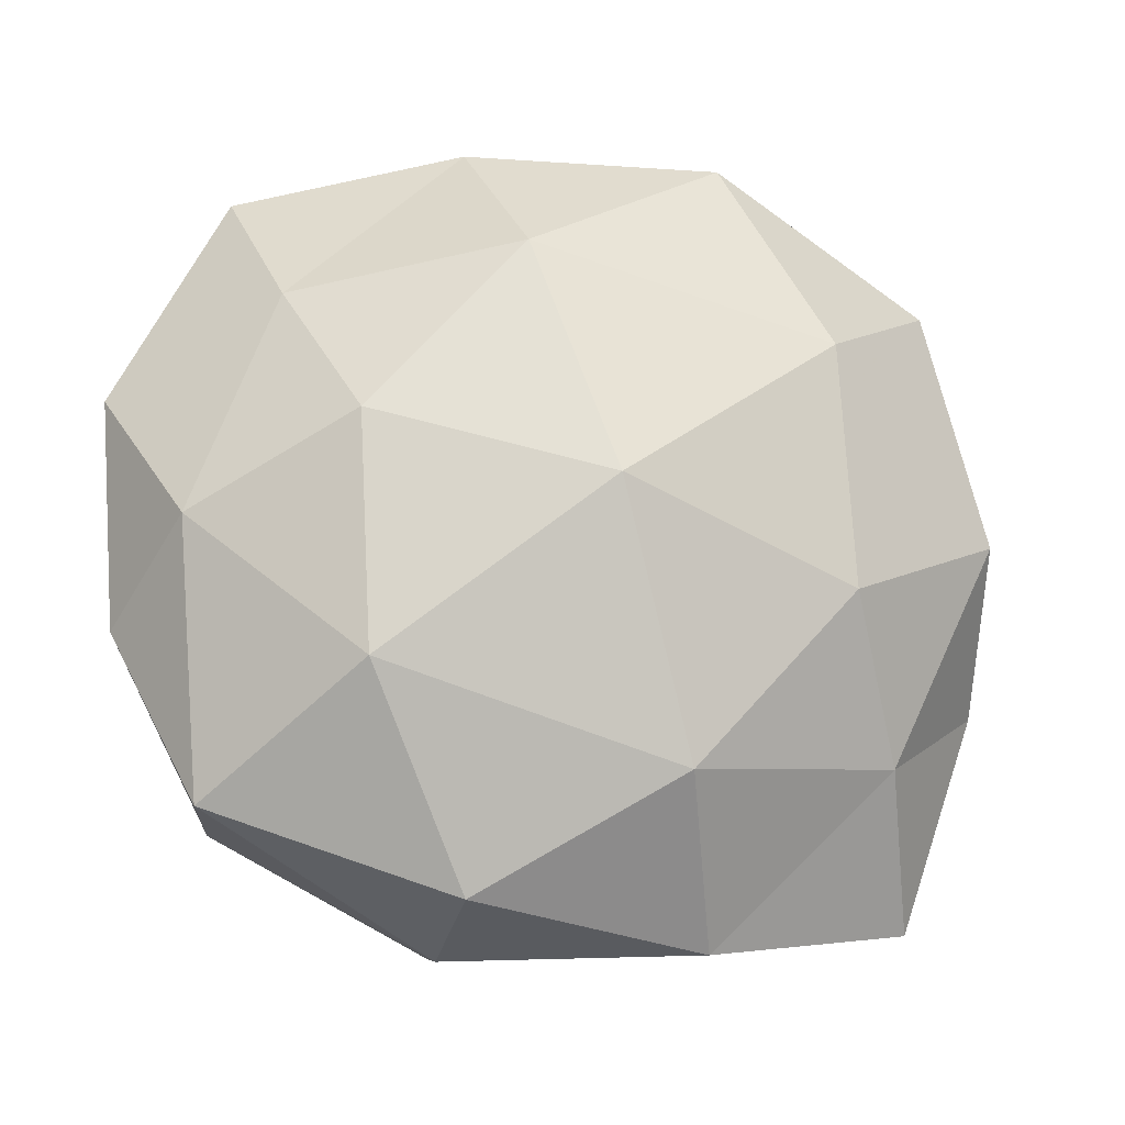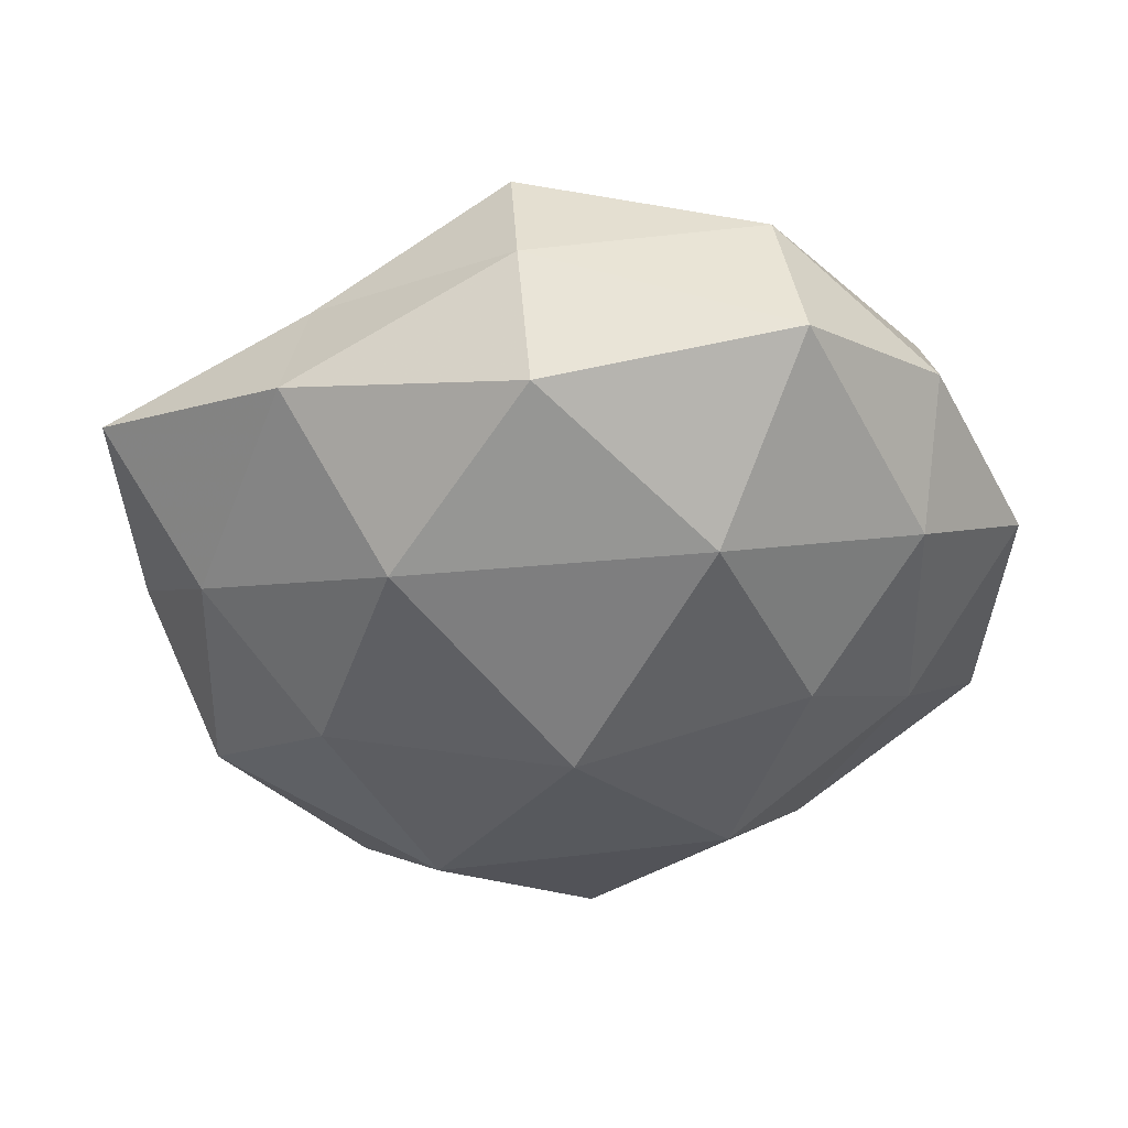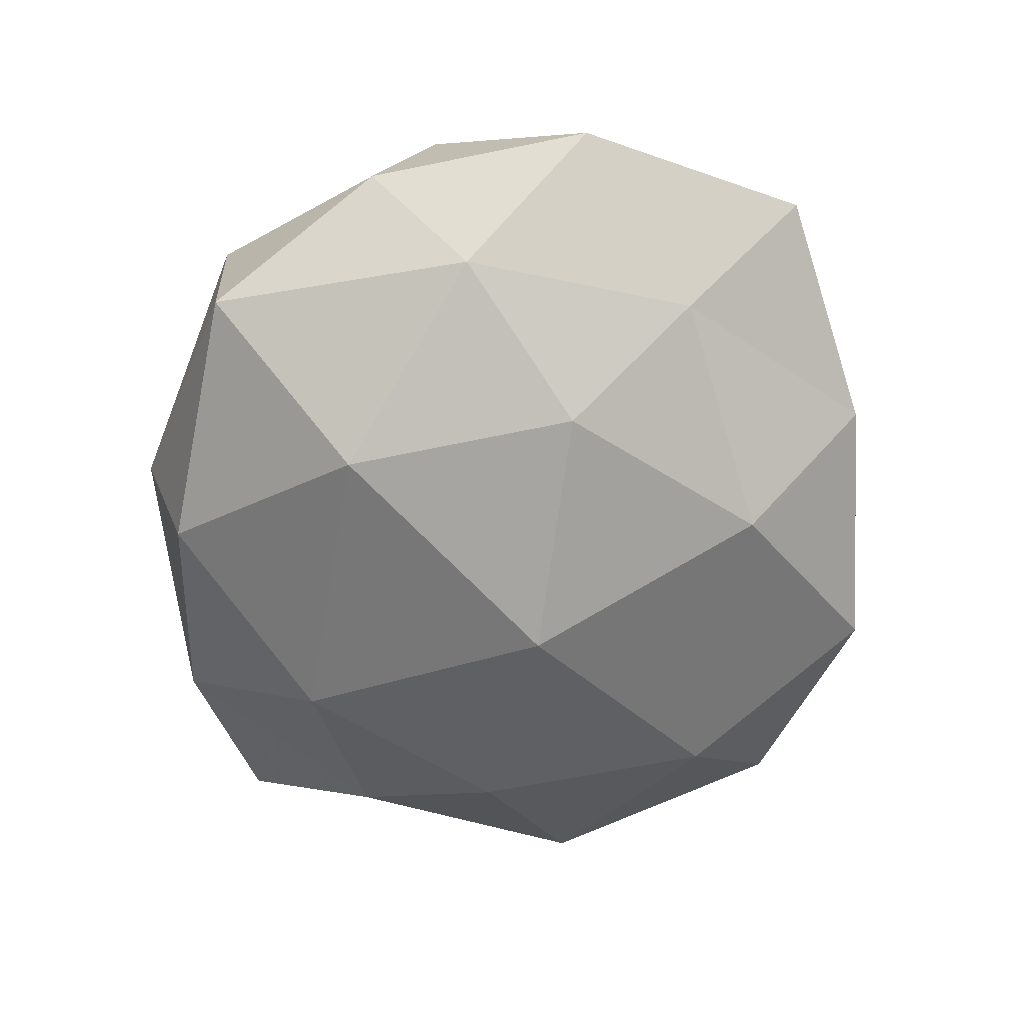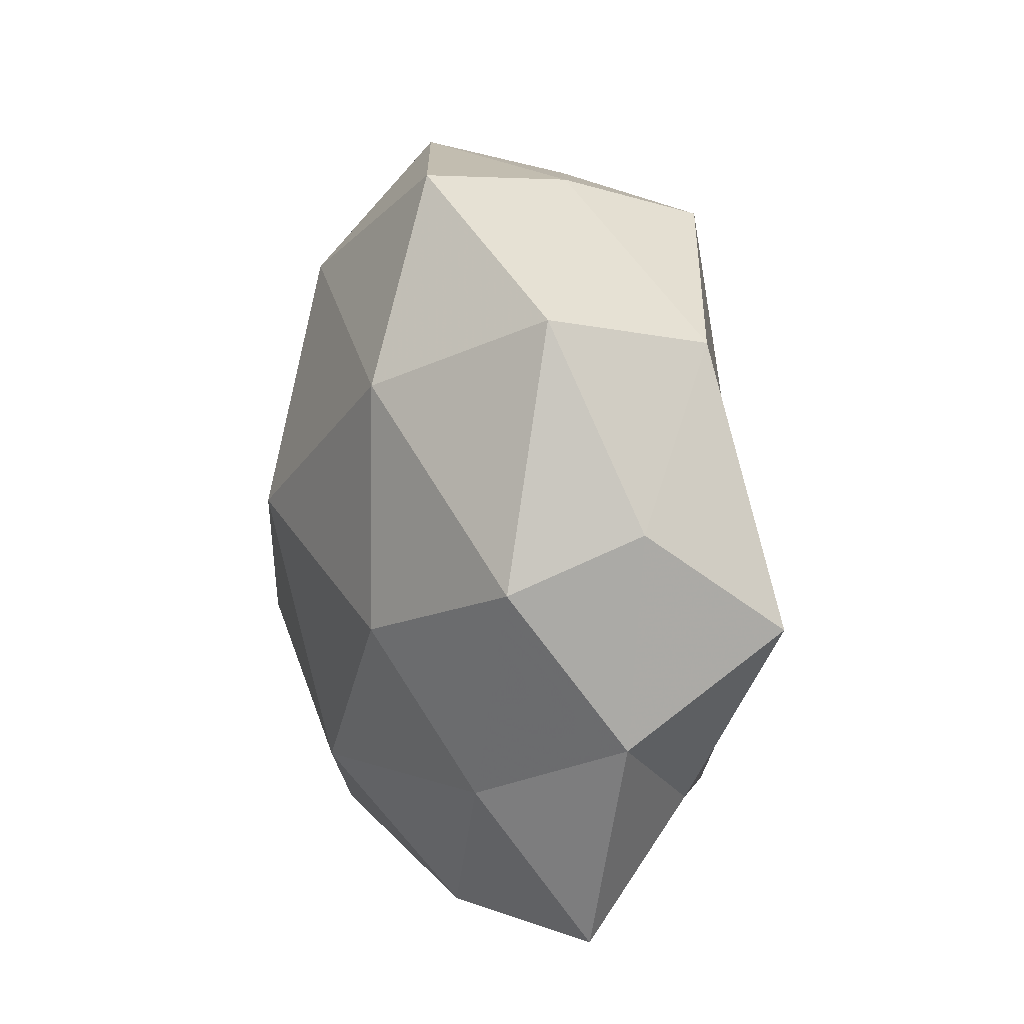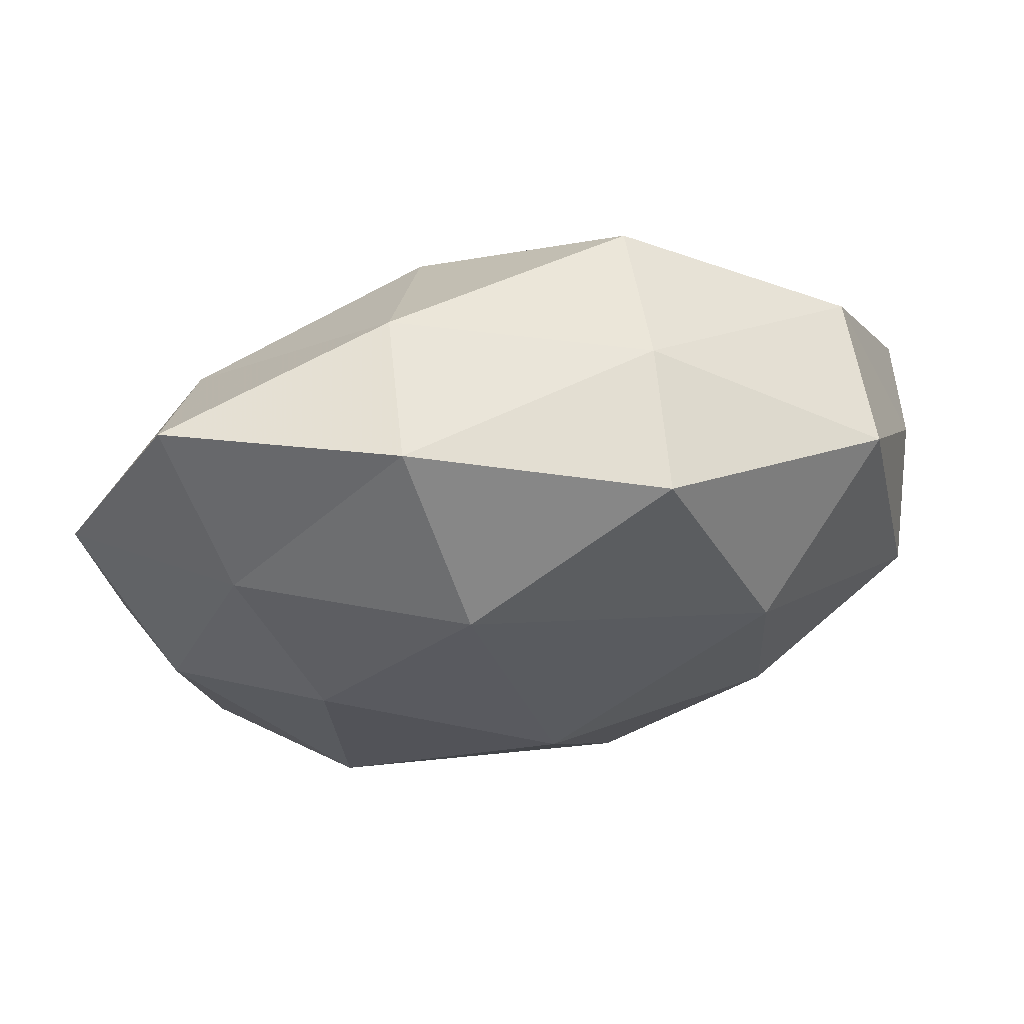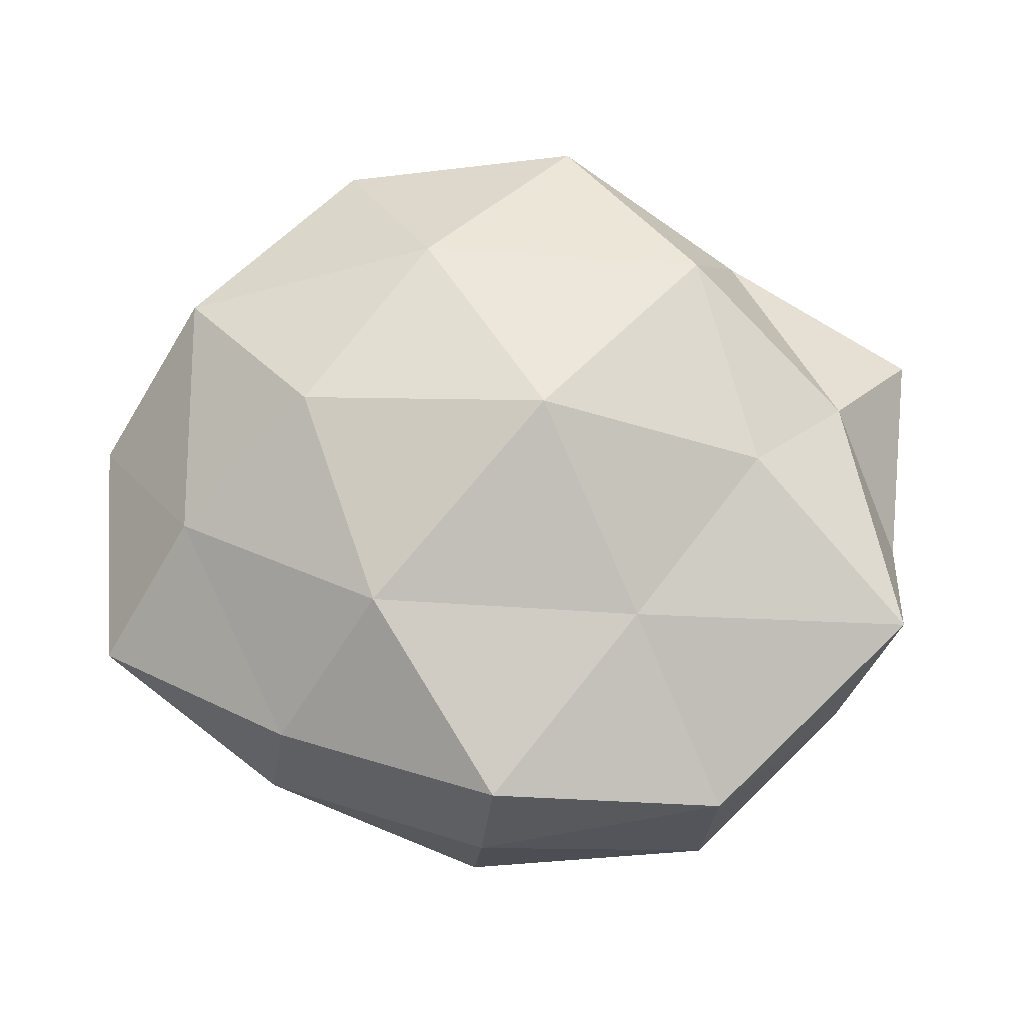
<metadata>
{"format":"obj","ext":"obj","renderer":"f3d","projection":"perspective","resolution":1024,"background":"white","views":[{"elev":-12.1,"azim":168.7,"up":"+Y"},{"elev":-47.9,"azim":23.8,"up":"+Z"},{"elev":-57.7,"azim":97.8,"up":"+Z"},{"elev":11.4,"azim":-105.7,"up":"+Y"},{"elev":71.5,"azim":170.9,"up":"+Y"},{"elev":73.1,"azim":-154.4,"up":"+Z"}]}
</metadata>
<code>
v -0.03474 -0.02736 0.01211
v -0.04213 0.03054 -0.00712
v -0.0401 -0.04208 -0.001256
v 0.05157 -0.009529 -0.0005406
v -0.01617 0.03965 0.01897
v 0.03967 -0.0312 0.00777
v -0.000322 0.004073 -0.0309
v -0.01318 -0.04219 0.006371
v -0.04922 -0.01646 4.805e-05
v 0.04466 0.001504 -0.01363
v 0.02682 0.005235 0.02533
v -0.02271 0.01181 0.02154
v 0.04226 -0.03001 -0.01116
v 0.01214 0.04313 0.01106
v 0.01395 -0.04004 -0.01794
v 0.05312 0.01739 0.0007283
v 0.03935 0.04237 0.002044
v 0.02647 0.01186 -0.02302
v 0.01473 -0.04565 -0.001926
v 0.008163 0.03214 -0.02216
v 0.01315 -0.04448 0.01432
v 0.02551 -0.01554 -0.02546
v -0.0282 -0.006132 -0.02406
v -0.02651 0.02183 -0.02327
v 0.01299 0.04731 -0.006517
v -0.04766 0.001527 -0.01327
v -0.01649 0.04399 0.002631
v -0.0419 0.02739 0.01127
v -0.0353 -0.02444 -0.0136
v -0.00924 -0.02653 -0.02514
v 0.03424 0.02753 -0.01189
v -0.0144 -0.04509 -0.01055
v 0.03525 0.02476 0.01512
v -0.01554 0.04472 -0.01399
v 0.02247 -0.02105 0.02211
v -0.02812 -0.01273 0.02347
v -0.05348 -0.002826 0.01646
v 0.007122 0.02509 0.02546
v -0.01028 -0.03363 0.02322
v -0.001674 -0.005175 0.0322
v 0.04836 -0.002664 0.01479
v -0.0508 0.008036 0.00123
f 1 3 8
f 9 3 1
f 4 6 13
f 4 13 10
f 4 10 16
f 6 19 13
f 13 19 15
f 7 20 18
f 6 21 19
f 19 21 8
f 13 22 10
f 13 15 22
f 18 22 7
f 10 22 18
f 24 20 7
f 23 24 7
f 25 14 17
f 2 24 26
f 26 24 23
f 27 5 14
f 27 14 25
f 28 12 5
f 28 27 2
f 28 5 27
f 9 29 3
f 26 29 9
f 26 23 29
f 22 30 7
f 22 15 30
f 7 30 23
f 29 23 30
f 10 31 16
f 16 31 17
f 10 18 31
f 31 18 20
f 17 31 25
f 31 20 25
f 32 8 3
f 19 8 32
f 15 19 32
f 3 29 32
f 32 30 15
f 29 30 32
f 33 17 14
f 16 17 33
f 2 34 24
f 24 34 20
f 25 20 34
f 2 27 34
f 34 27 25
f 6 35 21
f 9 1 37
f 37 12 28
f 37 1 36
f 37 36 12
f 5 12 38
f 38 14 5
f 11 33 38
f 33 14 38
f 1 8 39
f 39 8 21
f 21 35 39
f 36 1 39
f 35 11 40
f 12 36 40
f 38 40 11
f 12 40 38
f 35 40 39
f 39 40 36
f 4 41 6
f 4 16 41
f 41 33 11
f 16 33 41
f 41 35 6
f 41 11 35
f 42 2 26
f 42 26 9
f 42 28 2
f 42 9 37
f 42 37 28

</code>
